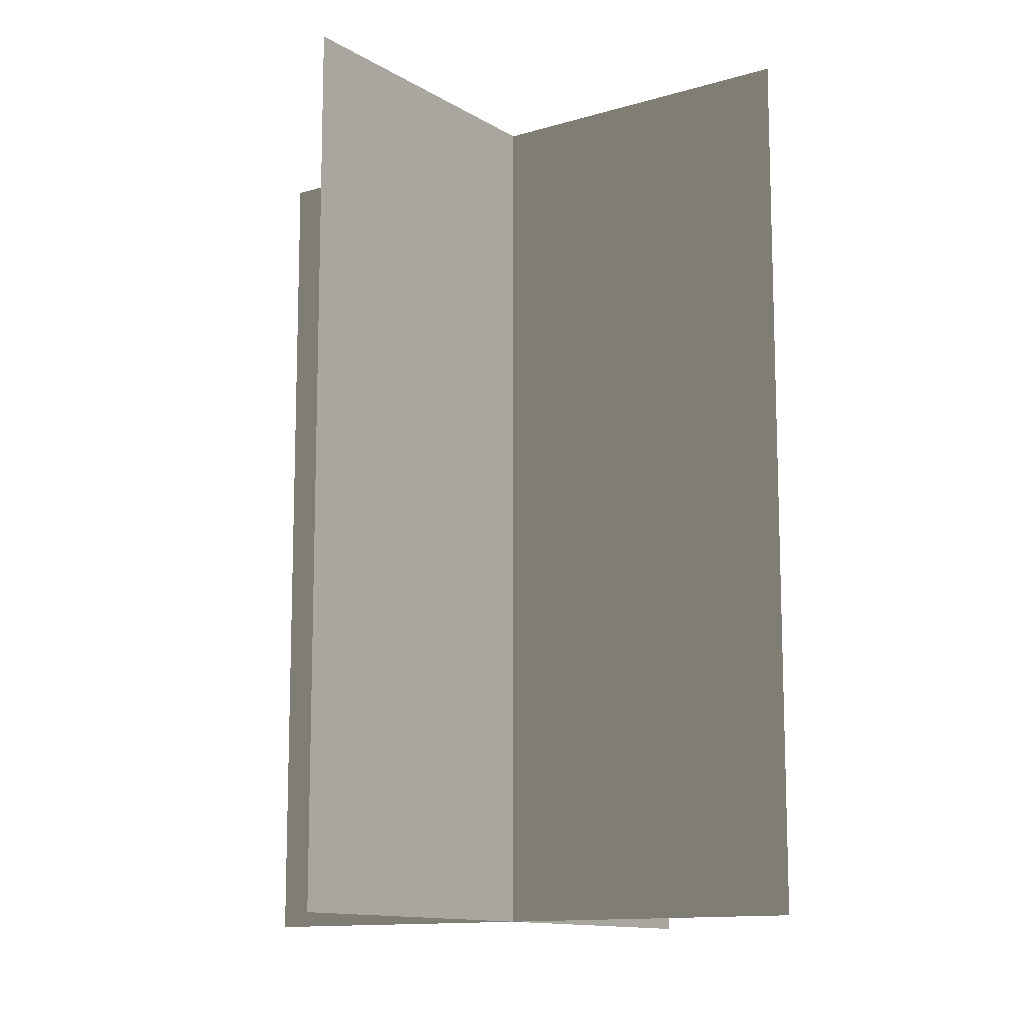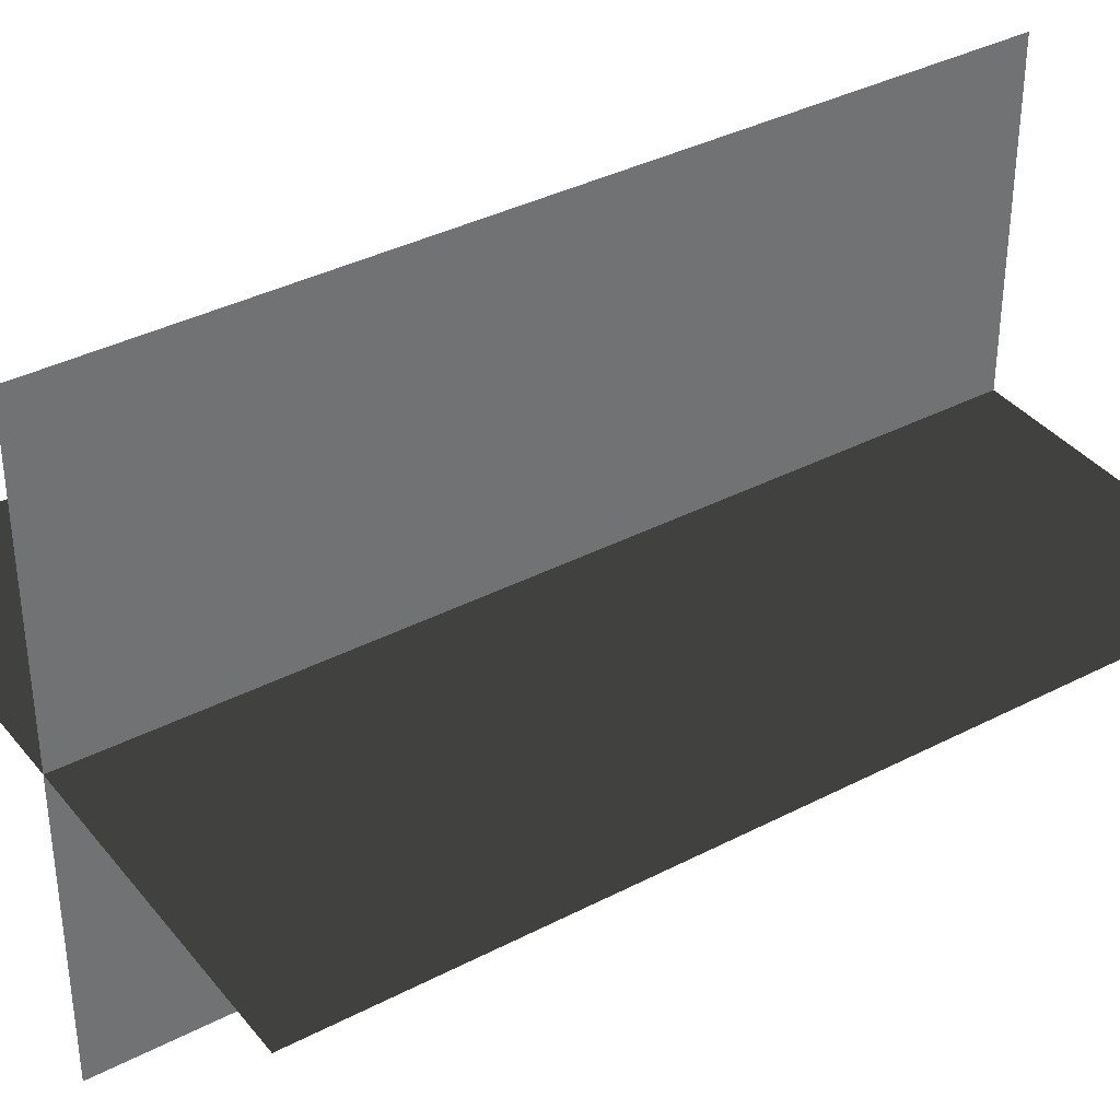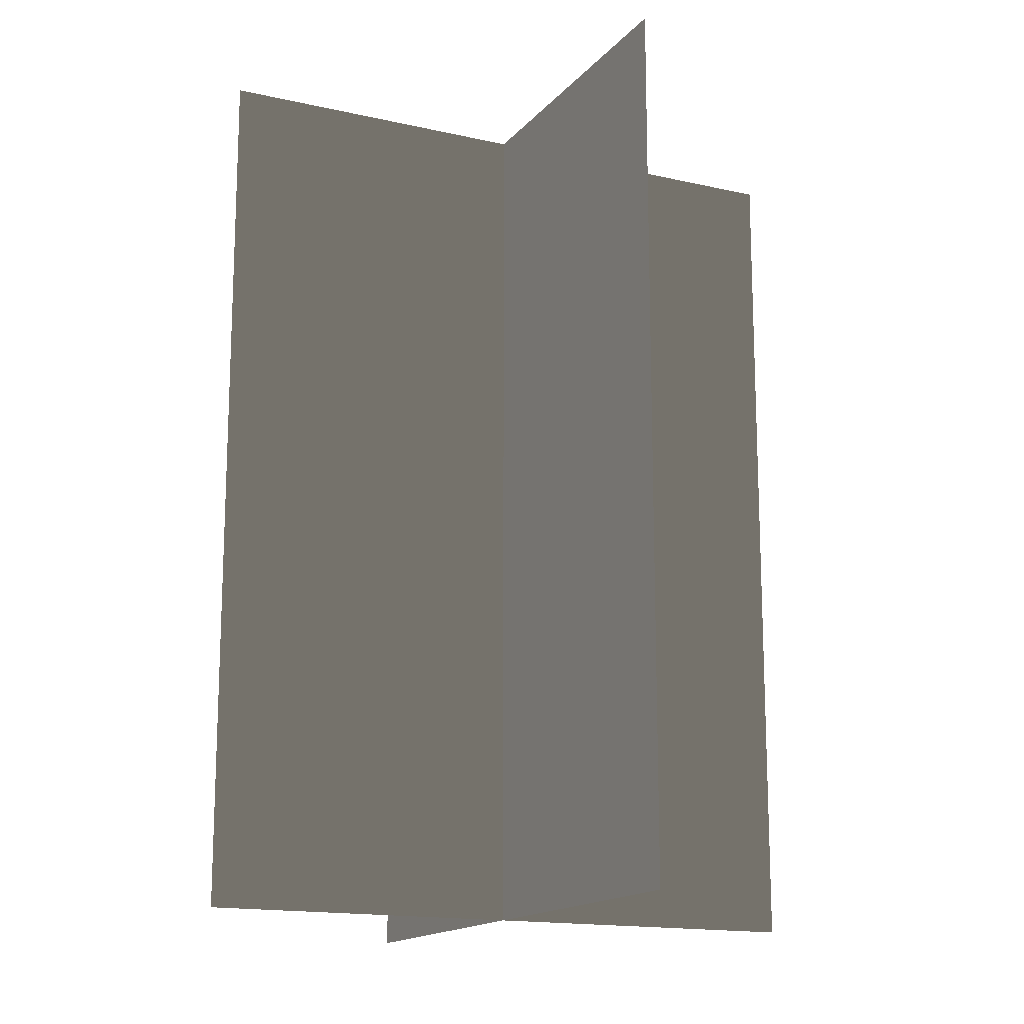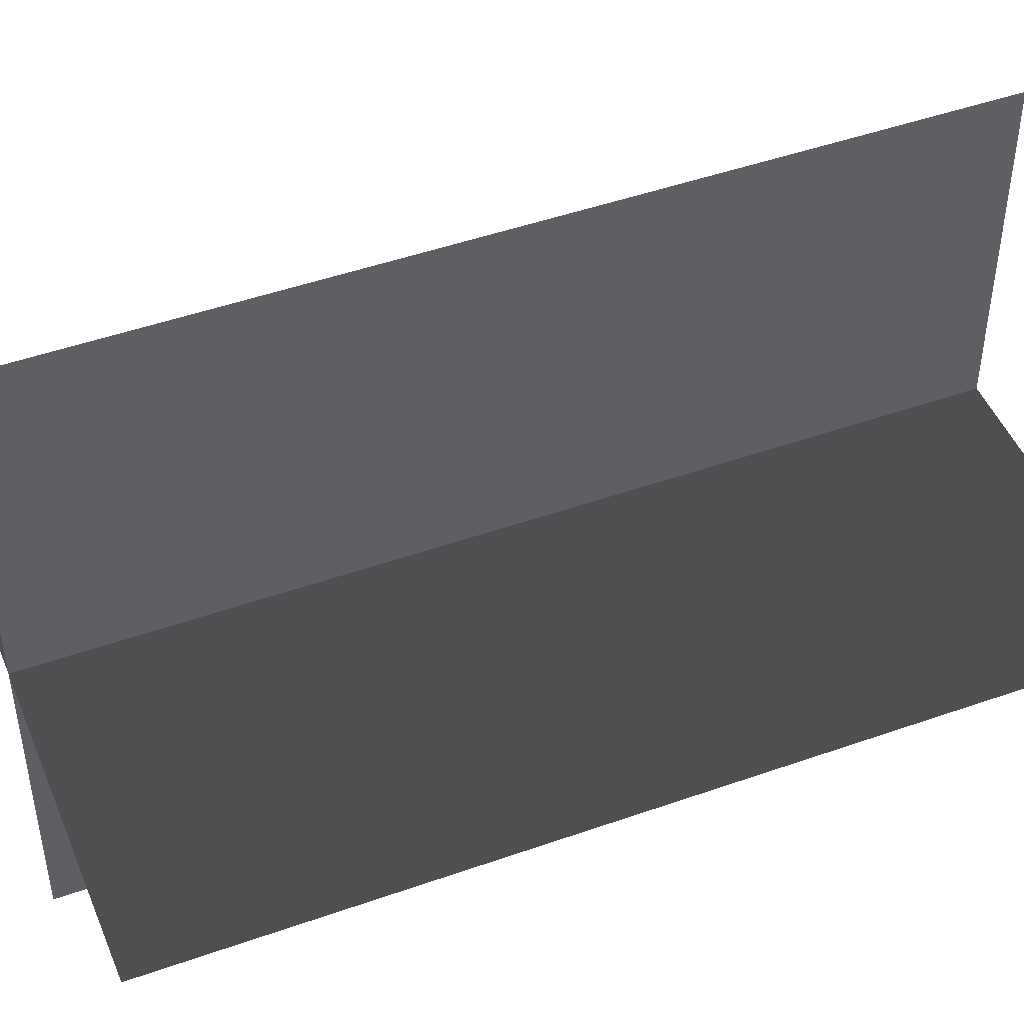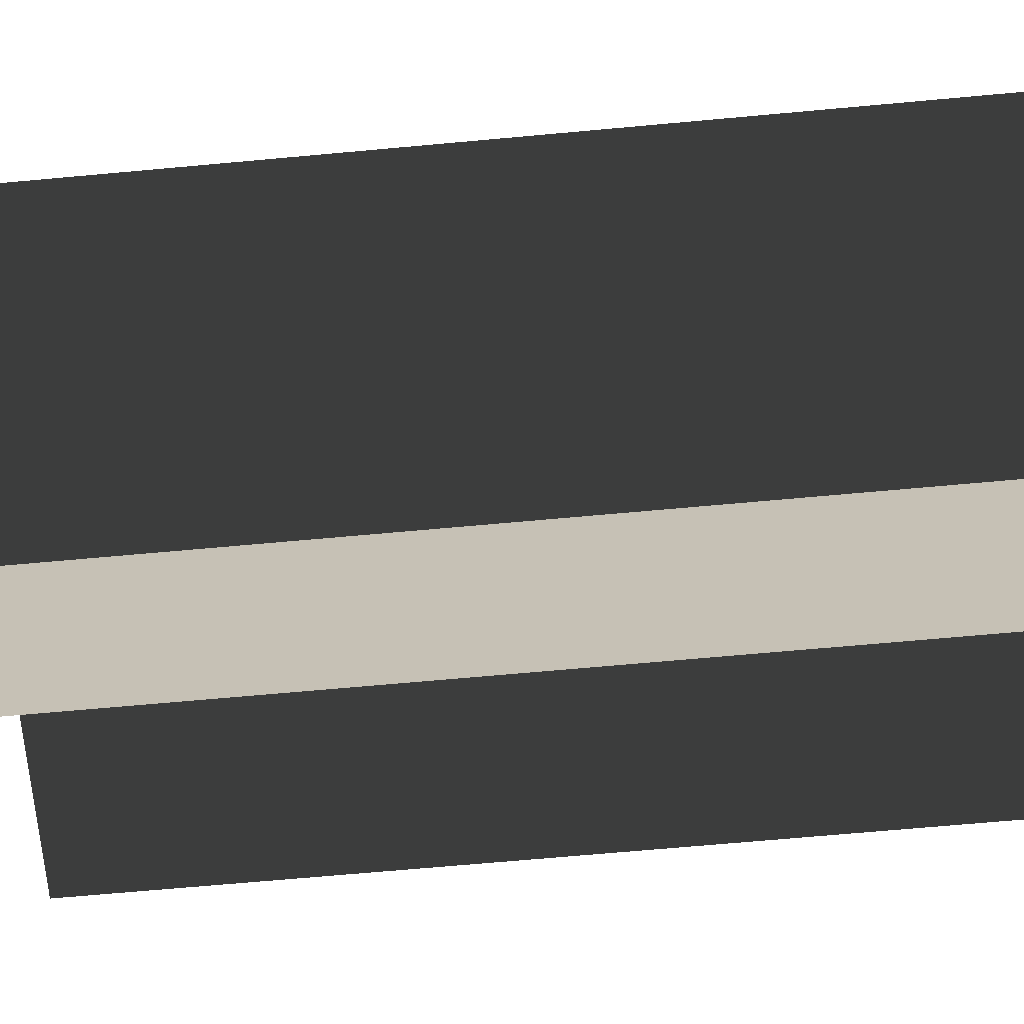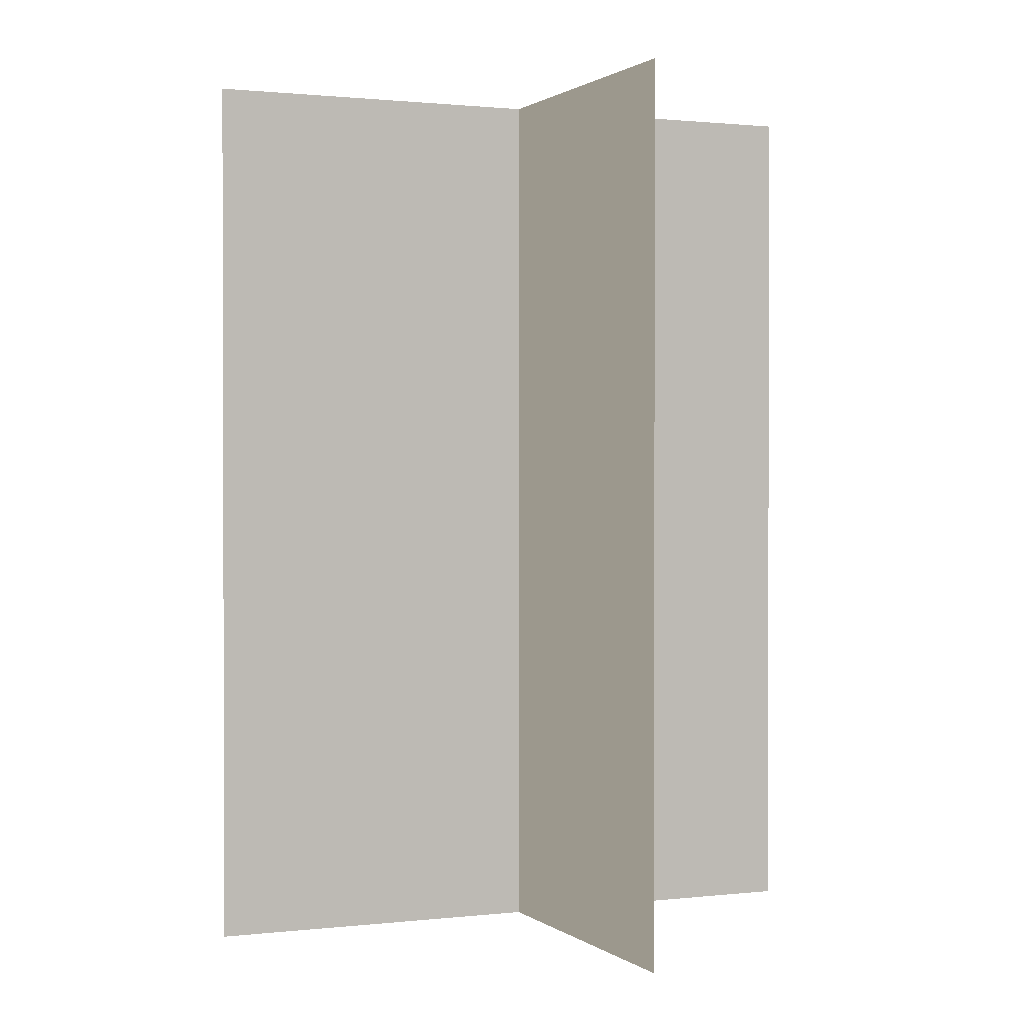
<metadata>
{"format":"obj","ext":"obj","renderer":"f3d","projection":"perspective","resolution":1024,"background":"white","views":[{"elev":-12.2,"azim":-144.6,"up":"+Z"},{"elev":37.1,"azim":-123.8,"up":"+Y"},{"elev":-15.6,"azim":154.3,"up":"+Z"},{"elev":47.2,"azim":68.2,"up":"+Y"},{"elev":-69.2,"azim":-84.8,"up":"+Y"},{"elev":1.0,"azim":-113.2,"up":"+Z"}]}
</metadata>
<code>
v 0.005387 0.1548 1.808e-06
v 0.005387 0.1548 0.4323
v 0.005387 -0.1631 1.512e-06
v 0.005387 -0.1631 0.4323
v -0.1562 -0.009193 1.655e-06
v -0.1562 -0.009193 0.4323
v 0.1617 -0.009193 1.655e-06
v 0.1617 -0.009193 0.4323
g Palm_Tree_23499_771
f 1 3 2
f 2 3 4
f 5 7 6
f 6 7 8

</code>
